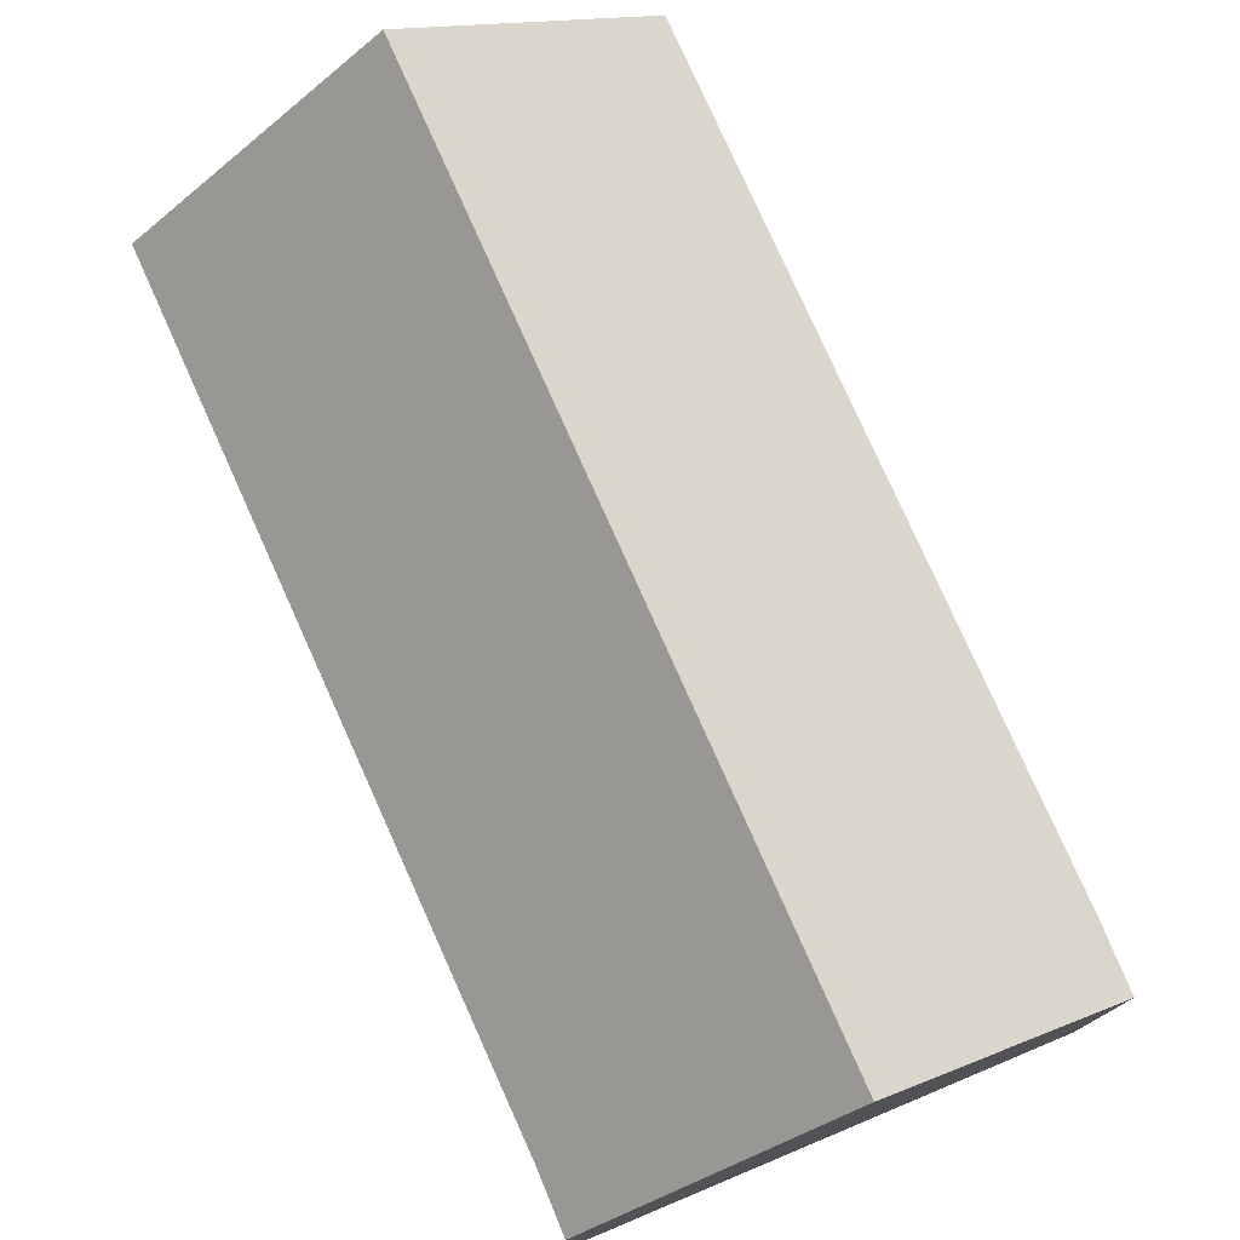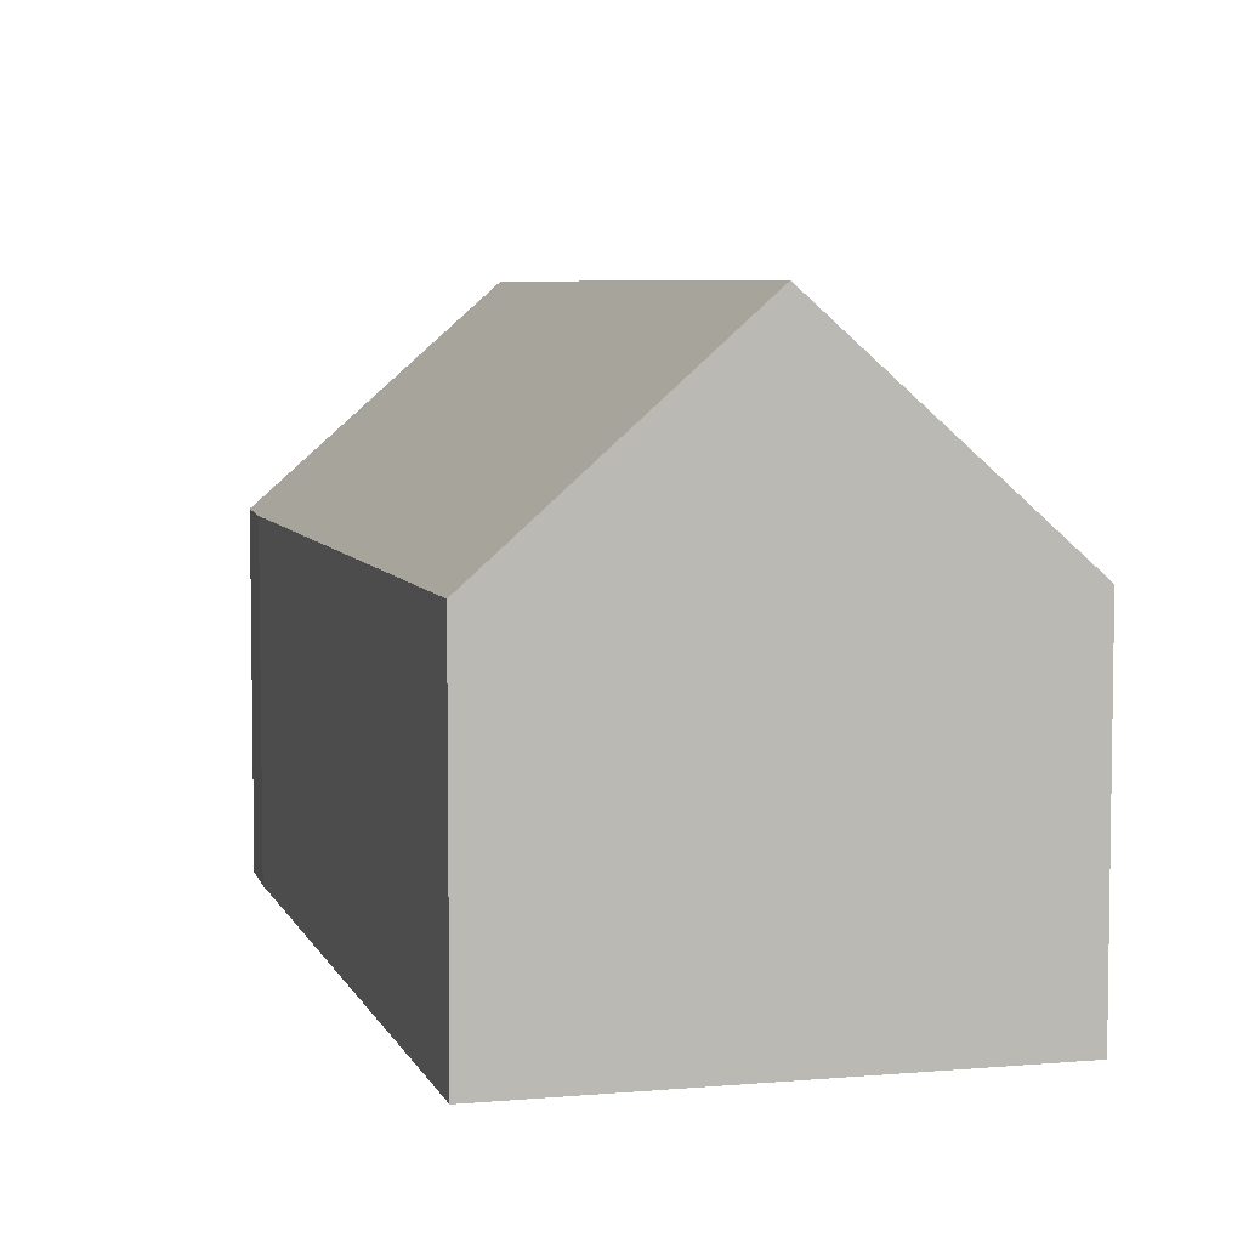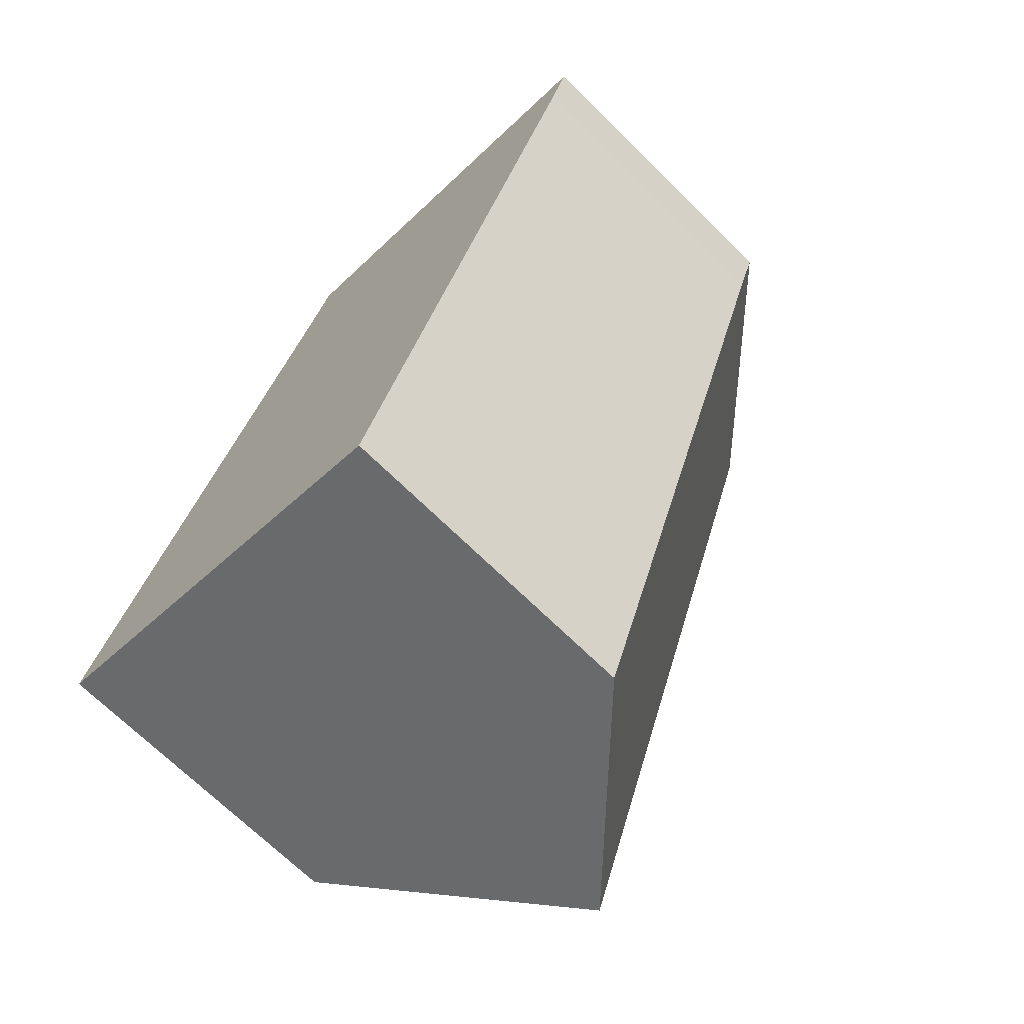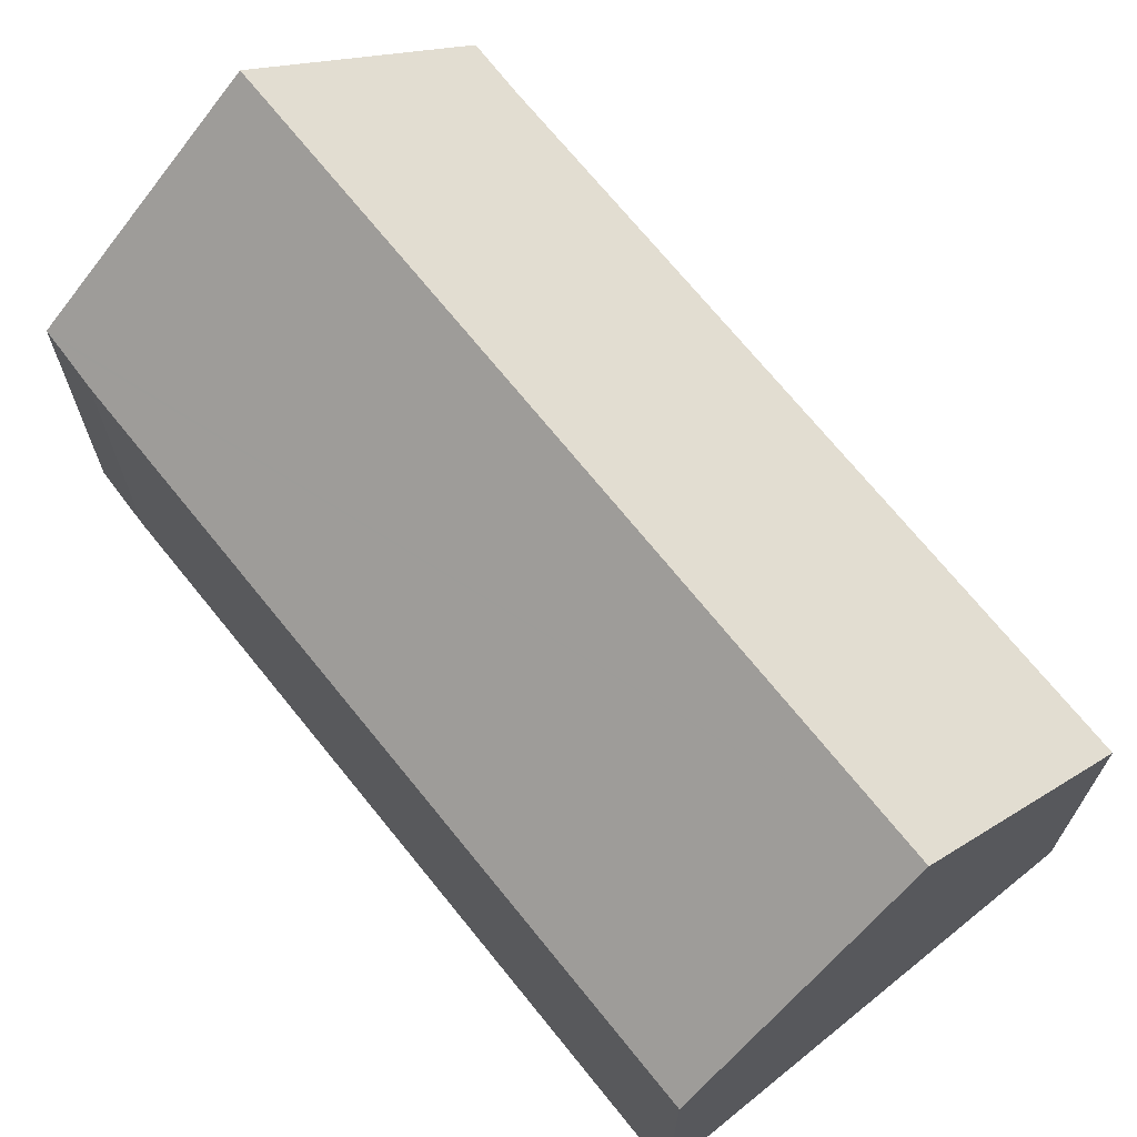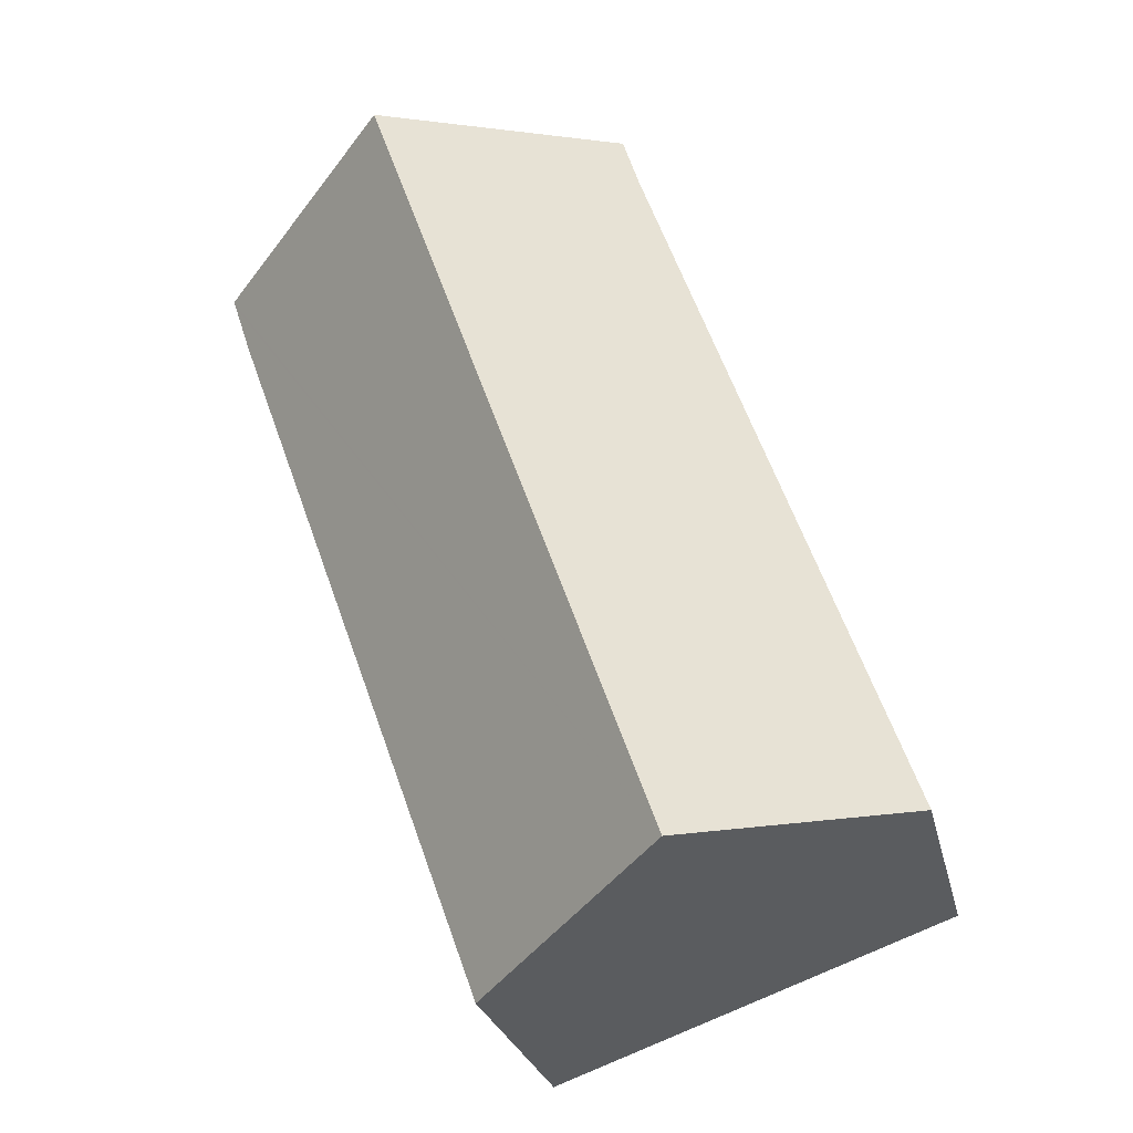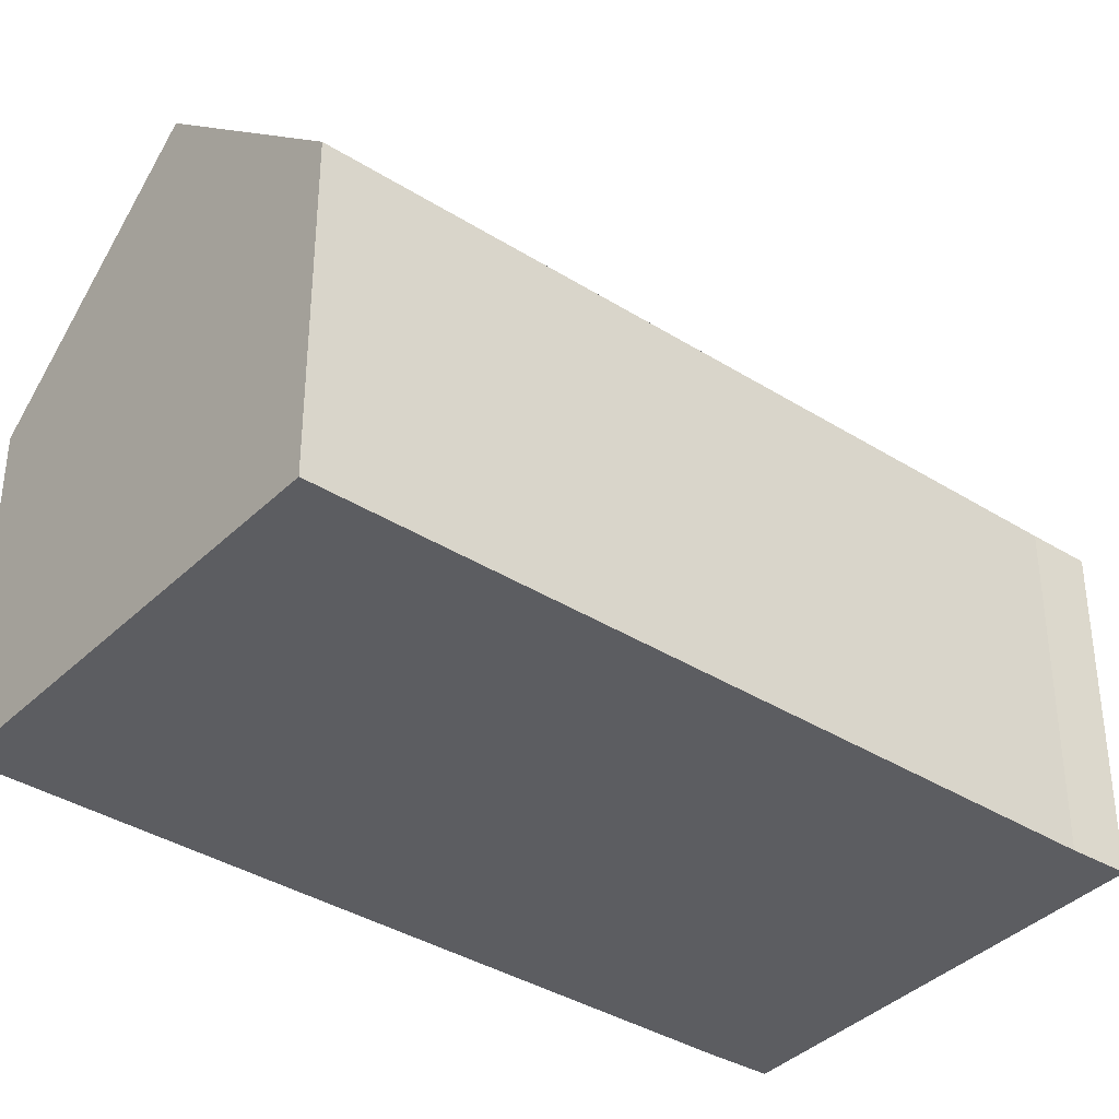
<metadata>
{"format":"obj","ext":"obj","renderer":"f3d","projection":"perspective","resolution":1024,"background":"white","views":[{"elev":78.2,"azim":-4.4,"up":"+Y"},{"elev":6.0,"azim":-175.3,"up":"+Y"},{"elev":-69.9,"azim":45.5,"up":"+Z"},{"elev":70.2,"azim":160.9,"up":"+Y"},{"elev":-25.8,"azim":-167.5,"up":"+Z"},{"elev":-37.2,"azim":-109.3,"up":"+Y"}]}
</metadata>
<code>
v  3.131 8.107 8.693
v  5.371 13.12 -1.955
v  0 8.084 4.95e-16
v  3.748 8.111 10.41
v  6.553 8.132 18.2
v  6.999 8.092 19.58
v  12.42 13.12 17.79
v  17.79 8.131 16
v  17.74 8.126 15.84
v  17.3 8.087 14.46
v  10.69 8.131 -3.891
v  0 0 0
v  3.131 -5.323e-16 8.693
v  3.748 -6.372e-16 10.41
v  6.553 -1.114e-15 18.2
v  6.999 -1.199e-15 19.58
v  17.79 -9.799e-16 16
v  12.42 -1.089e-15 17.79
v  17.3 -8.855e-16 14.46
v  17.74 -9.698e-16 15.84
v  10.69 2.383e-16 -3.891
v  5.371 1.197e-16 -1.955
g defaultobject
f 1 2 3
f 2 1 4
f 2 4 5
f 2 5 6
f 2 6 7
f 8 2 7
f 2 8 9
f 2 9 10
f 2 10 11
f 12 1 3
f 1 12 13
f 1 13 4
f 4 13 5
f 5 13 14
f 5 14 15
f 15 6 5
f 6 15 16
f 6 8 7
f 8 6 16
f 8 16 17
f 17 16 18
f 17 9 8
f 9 17 10
f 10 17 19
f 19 17 20
f 10 21 11
f 21 10 19
f 11 3 2
f 3 11 12
f 12 11 22
f 22 11 21
f 18 20 17
f 20 18 19
f 19 18 21
f 21 18 16
f 21 16 15
f 21 15 14
f 21 14 13
f 21 13 12
f 21 12 22

</code>
